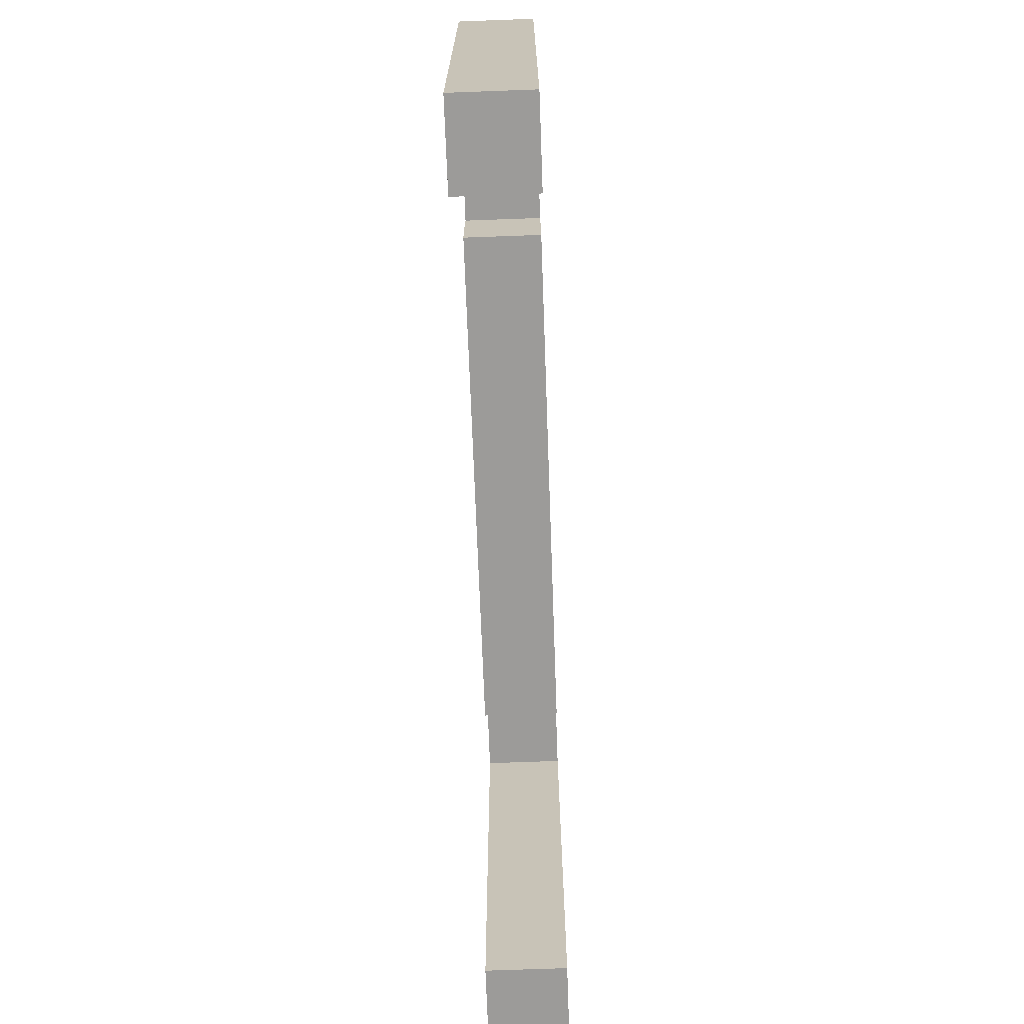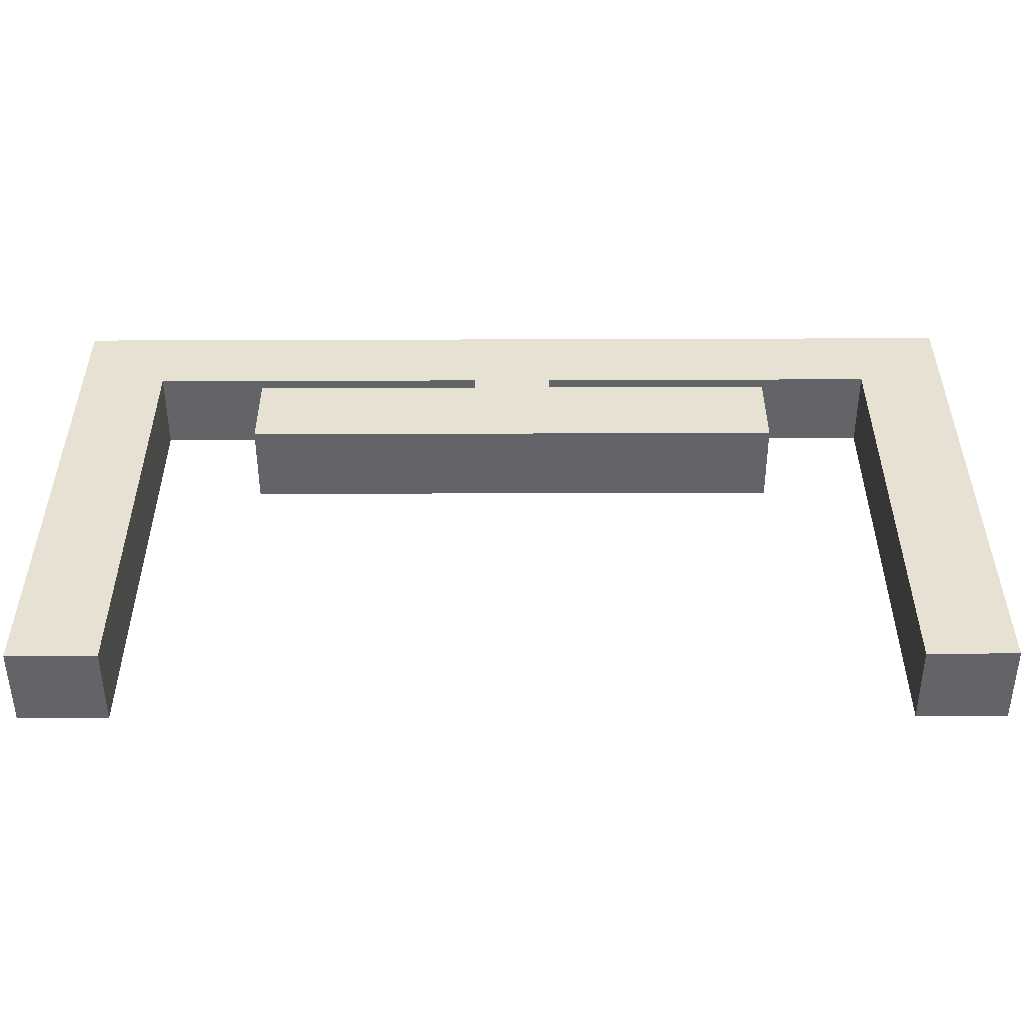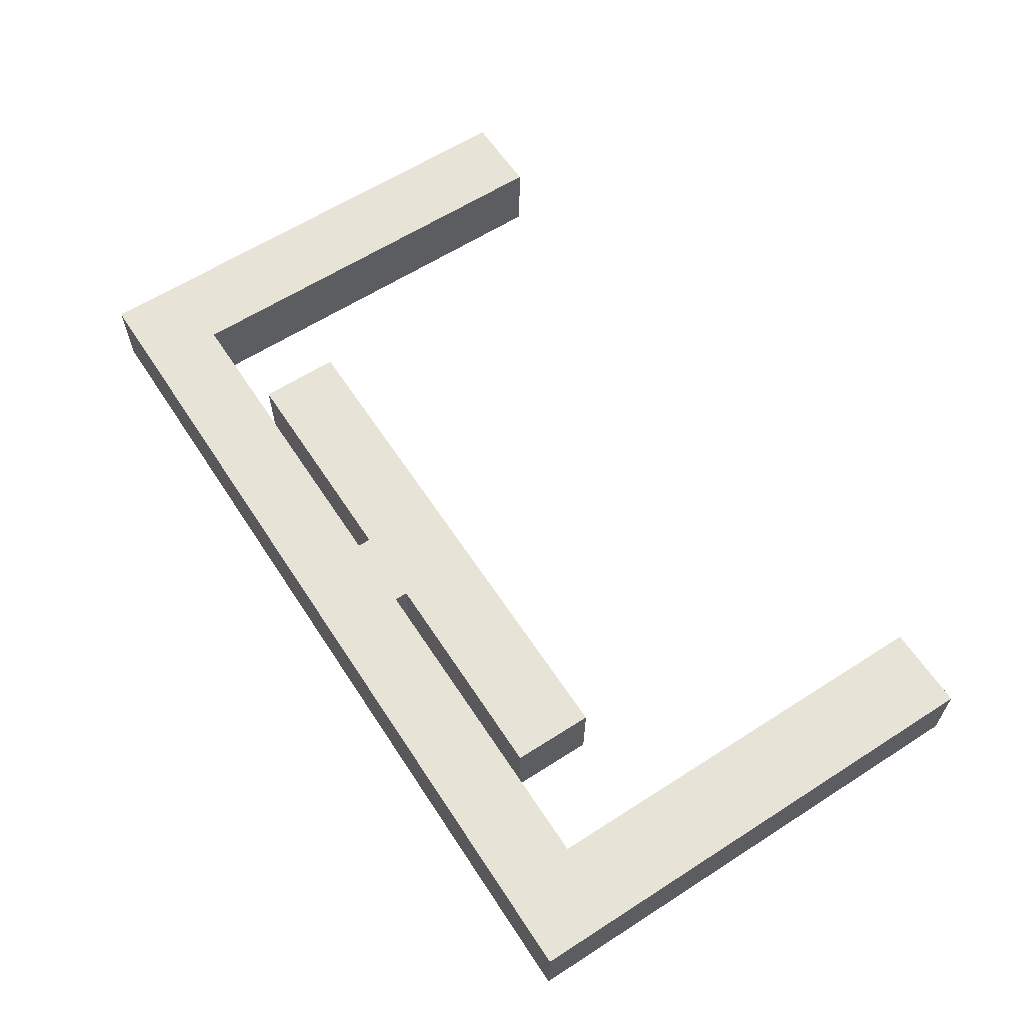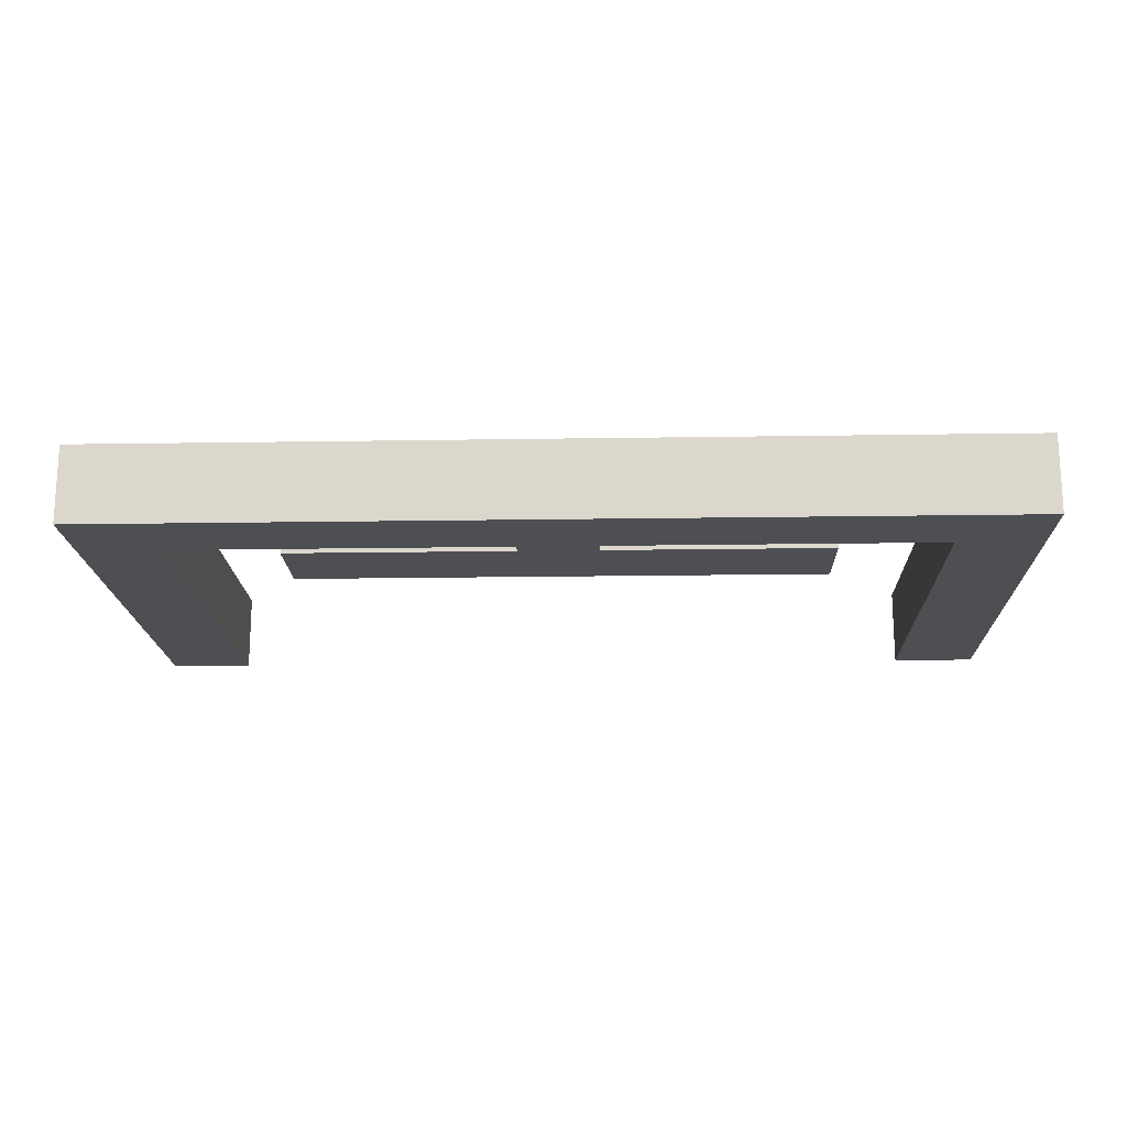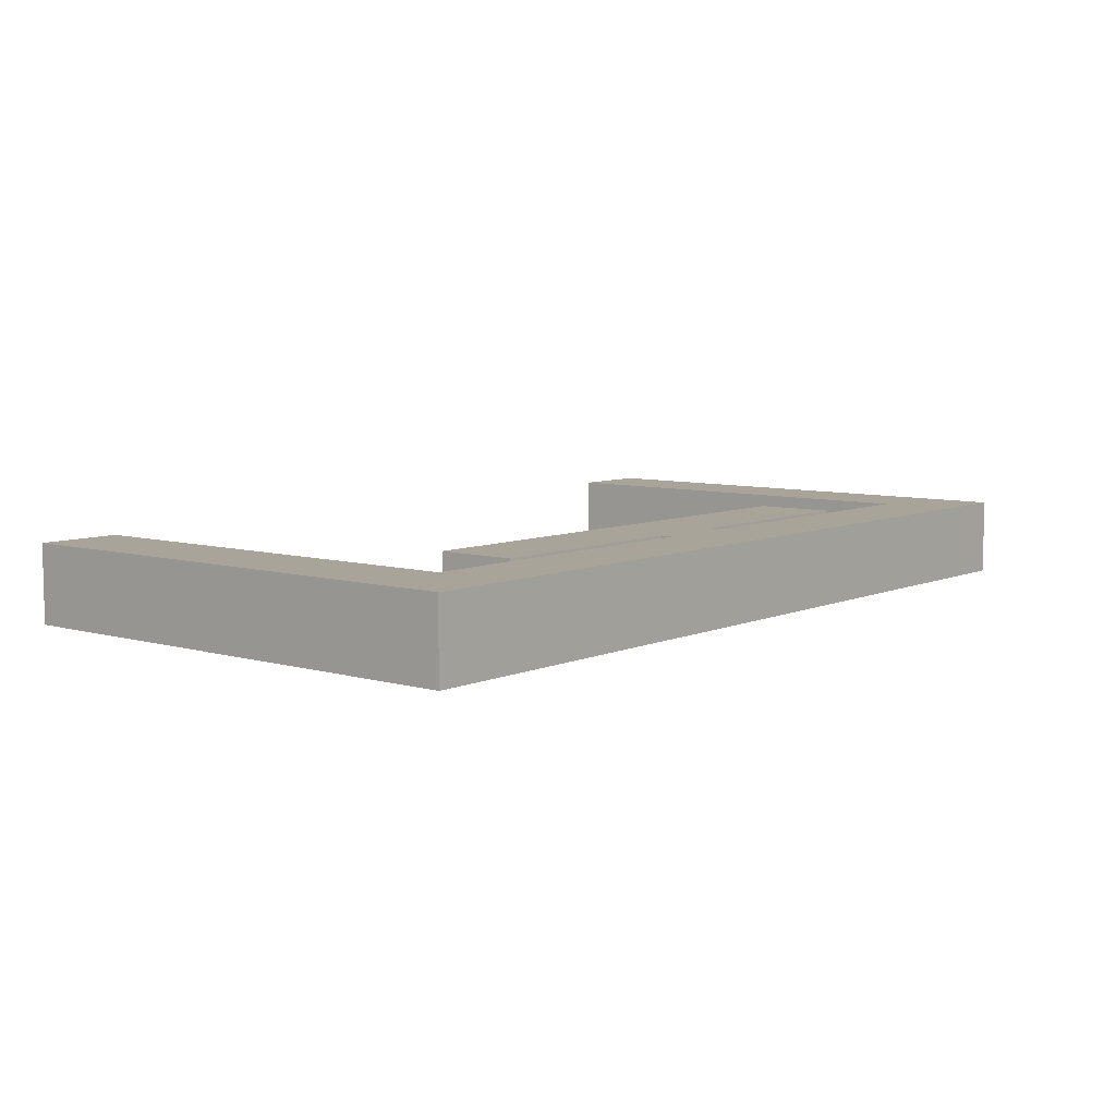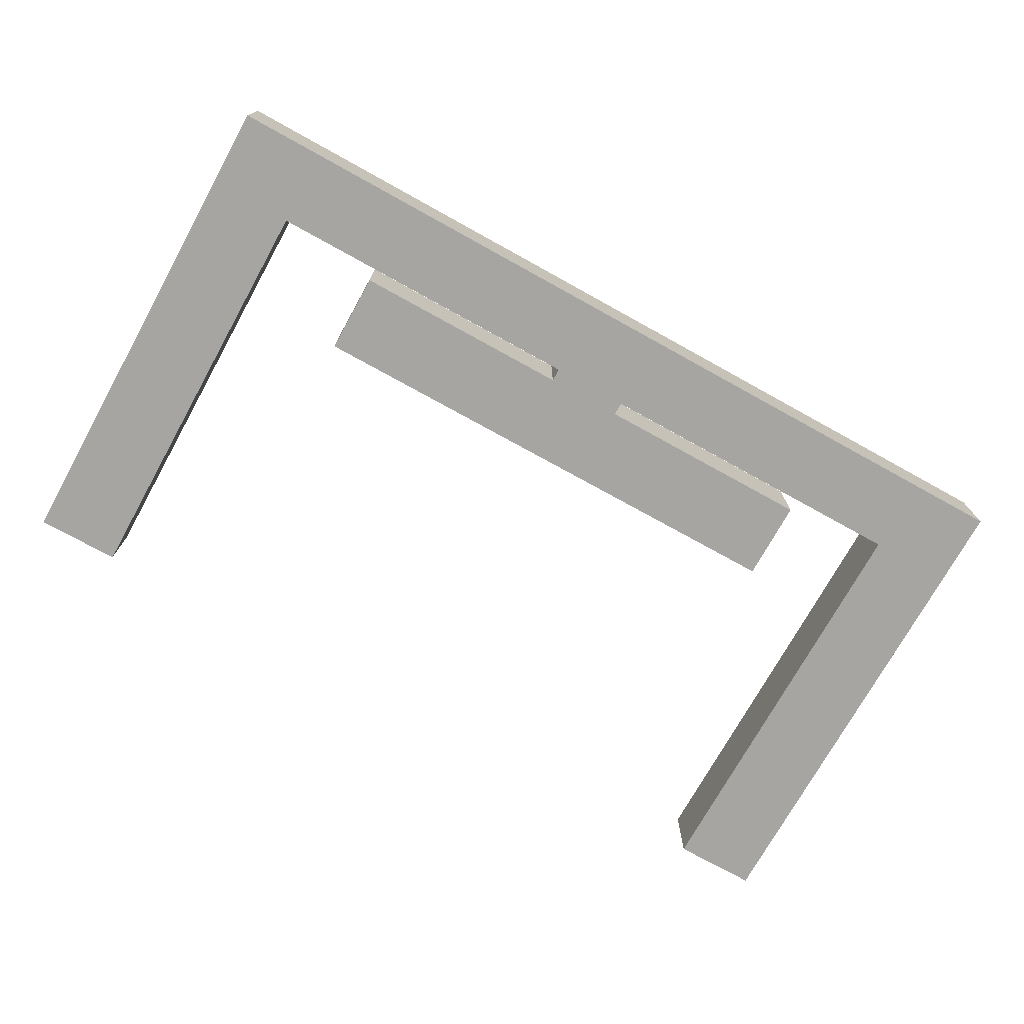
<metadata>
{"format":"obj","ext":"obj","renderer":"f3d","projection":"perspective","resolution":1024,"background":"white","views":[{"elev":-69.9,"azim":-87.9,"up":"+Y"},{"elev":-51.3,"azim":0.2,"up":"+Y"},{"elev":61.6,"azim":-123.1,"up":"+Z"},{"elev":-17.7,"azim":-178.2,"up":"+Z"},{"elev":7.3,"azim":129.3,"up":"+Z"},{"elev":-73.8,"azim":151.0,"up":"+Z"}]}
</metadata>
<code>
o Cube
v 0.1479 2.18 -0.1479
v 0.1479 1.884 -0.1479
v 0.1479 2.18 0.1479
v 0.1479 1.884 0.1479
v -0.1479 2.18 -0.1479
v -0.1479 1.884 -0.1479
v -0.1479 2.18 0.1479
v -0.1479 1.884 0.1479
v 0.1479 1.884 -0.1479
v -0.1479 1.884 -0.1479
v 0.1479 2.18 -0.1479
v -0.1479 2.18 -0.1479
v 1.409 2.18 -0.1479
v 1.409 1.884 -0.1479
v 1.409 2.18 0.1479
v 1.409 1.884 0.1479
v 1.732 2.18 -0.1479
v 1.732 1.884 -0.1479
v 1.732 2.18 0.1479
v 1.732 1.884 0.1479
v 1.409 1.884 0.1479
v 1.409 1.884 -0.1479
v 1.732 1.884 0.1479
v 1.732 1.884 -0.1479
v 1.409 0.2576 0.1479
v 1.409 0.2576 -0.1479
v 1.732 0.2576 0.1479
v 1.732 0.2576 -0.1479
v -0.1479 1.834 -0.1479
v -0.1479 1.834 0.1479
v 0.1479 1.834 -0.1479
v 0.1479 1.834 0.1479
v -0.1479 1.523 -0.1479
v -0.1479 1.523 0.1479
v 0.1479 1.523 -0.1479
v 0.1479 1.523 0.1479
v 1.003 1.834 0.1479
v 1.003 1.834 -0.1479
v 1.003 1.523 0.1479
v 1.003 1.523 -0.1479
v -0.1479 2.18 -0.1479
v -0.1479 1.884 -0.1479
v -0.1479 2.18 0.1479
v -0.1479 1.884 0.1479
v 0.1479 2.18 -0.1479
v 0.1479 1.884 -0.1479
v 0.1479 2.18 0.1479
v 0.1479 1.884 0.1479
v -0.1479 1.884 -0.1479
v 0.1479 1.884 -0.1479
v -0.1479 2.18 -0.1479
v 0.1479 2.18 -0.1479
v -1.409 2.18 -0.1479
v -1.409 1.884 -0.1479
v -1.409 2.18 0.1479
v -1.409 1.884 0.1479
v -1.732 2.18 -0.1479
v -1.732 1.884 -0.1479
v -1.732 2.18 0.1479
v -1.732 1.884 0.1479
v -1.409 1.884 0.1479
v -1.409 1.884 -0.1479
v -1.732 1.884 0.1479
v -1.732 1.884 -0.1479
v -1.409 0.2576 0.1479
v -1.409 0.2576 -0.1479
v -1.732 0.2576 0.1479
v -1.732 0.2576 -0.1479
v 0.1479 1.834 -0.1479
v 0.1479 1.834 0.1479
v -0.1479 1.834 -0.1479
v -0.1479 1.834 0.1479
v 0.1479 1.523 -0.1479
v 0.1479 1.523 0.1479
v -0.1479 1.523 -0.1479
v -0.1479 1.523 0.1479
v -1.003 1.834 0.1479
v -1.003 1.834 -0.1479
v -1.003 1.523 0.1479
v -1.003 1.523 -0.1479
f 1 5 7 3
f 4 3 7 8
f 8 7 5 6
f 6 2 31 29
f 3 4 16 15
f 6 5 12 10
f 10 12 11 9
f 2 6 10 9
f 5 1 11 12
f 1 2 9 11
f 16 14 22 21
f 2 1 13 14
f 4 2 14 16
f 1 3 15 13
f 18 17 19 20
f 15 16 20 19
f 13 15 19 17
f 14 13 17 18
f 22 24 28 26
f 14 18 24 22
f 20 16 21 23
f 18 20 23 24
f 25 26 28 27
f 21 22 26 25
f 23 21 25 27
f 24 23 27 28
f 32 30 34 36
f 4 8 30 32
f 8 6 29 30
f 2 4 32 31
f 33 35 36 34
f 30 29 33 34
f 35 31 38 40
f 29 31 35 33
f 38 37 39 40
f 32 36 39 37
f 36 35 40 39
f 31 32 37 38
f 41 43 47 45
f 44 48 47 43
f 48 46 45 47
f 46 69 71 42
f 43 55 56 44
f 46 50 52 45
f 50 49 51 52
f 42 49 50 46
f 45 52 51 41
f 41 51 49 42
f 56 61 62 54
f 42 54 53 41
f 44 56 54 42
f 41 53 55 43
f 58 60 59 57
f 55 59 60 56
f 53 57 59 55
f 54 58 57 53
f 62 66 68 64
f 54 62 64 58
f 60 63 61 56
f 58 64 63 60
f 65 67 68 66
f 61 65 66 62
f 63 67 65 61
f 64 68 67 63
f 72 76 74 70
f 44 72 70 48
f 48 70 69 46
f 42 71 72 44
f 73 74 76 75
f 70 74 73 69
f 75 80 78 71
f 69 73 75 71
f 78 80 79 77
f 72 77 79 76
f 76 79 80 75
f 71 78 77 72

</code>
